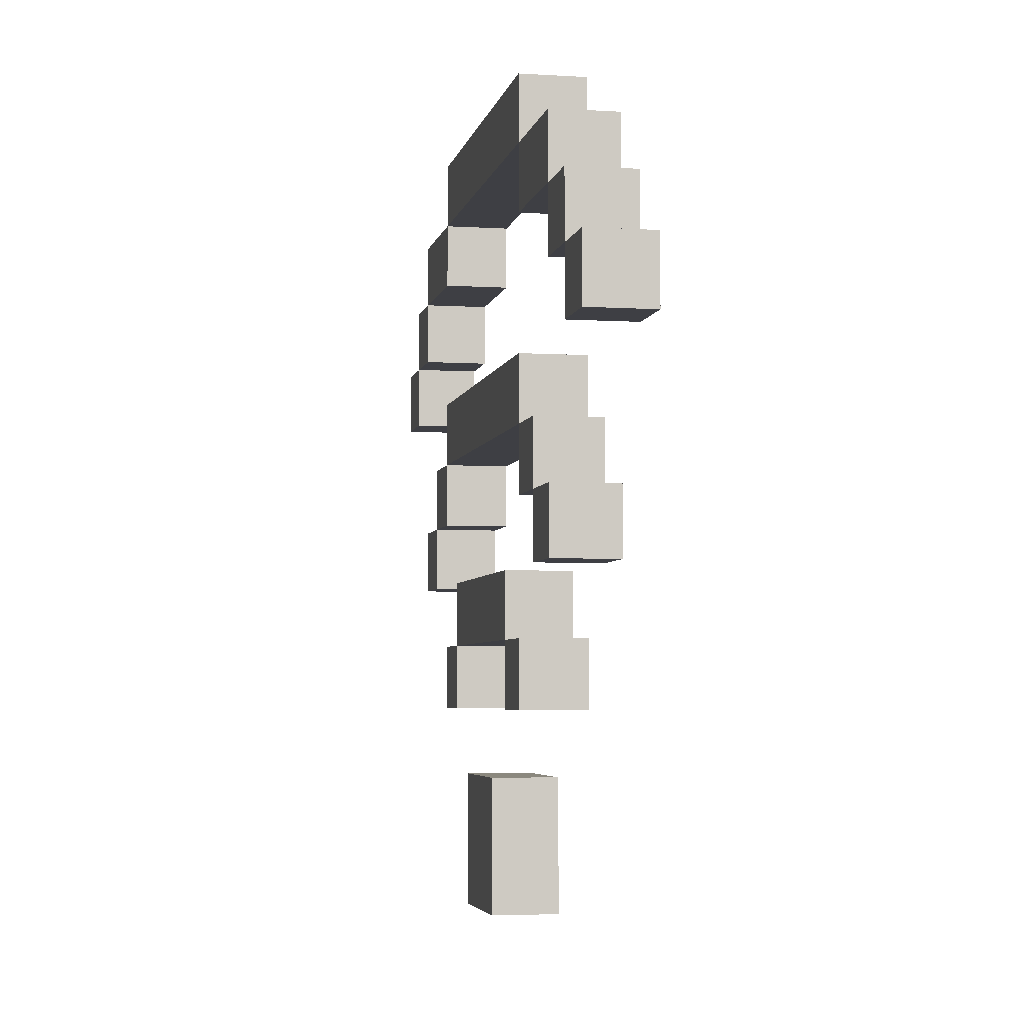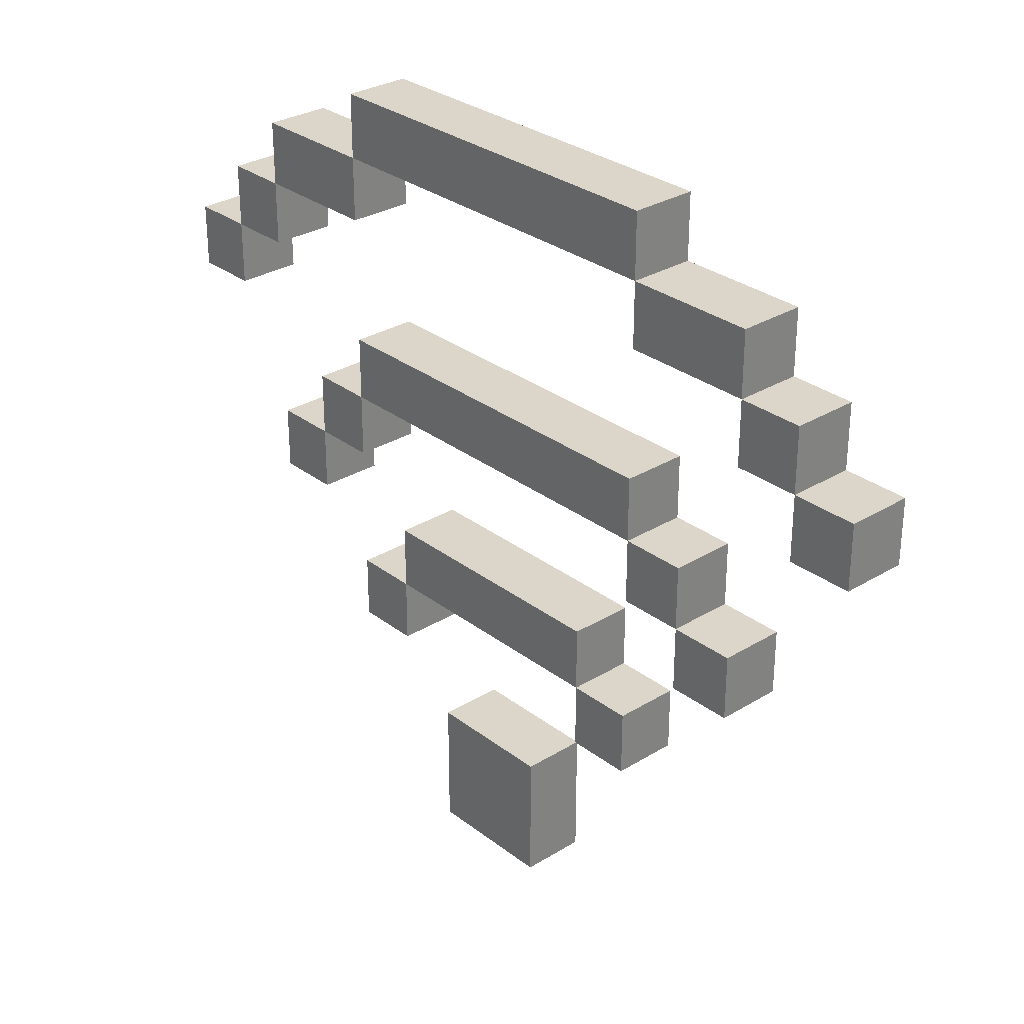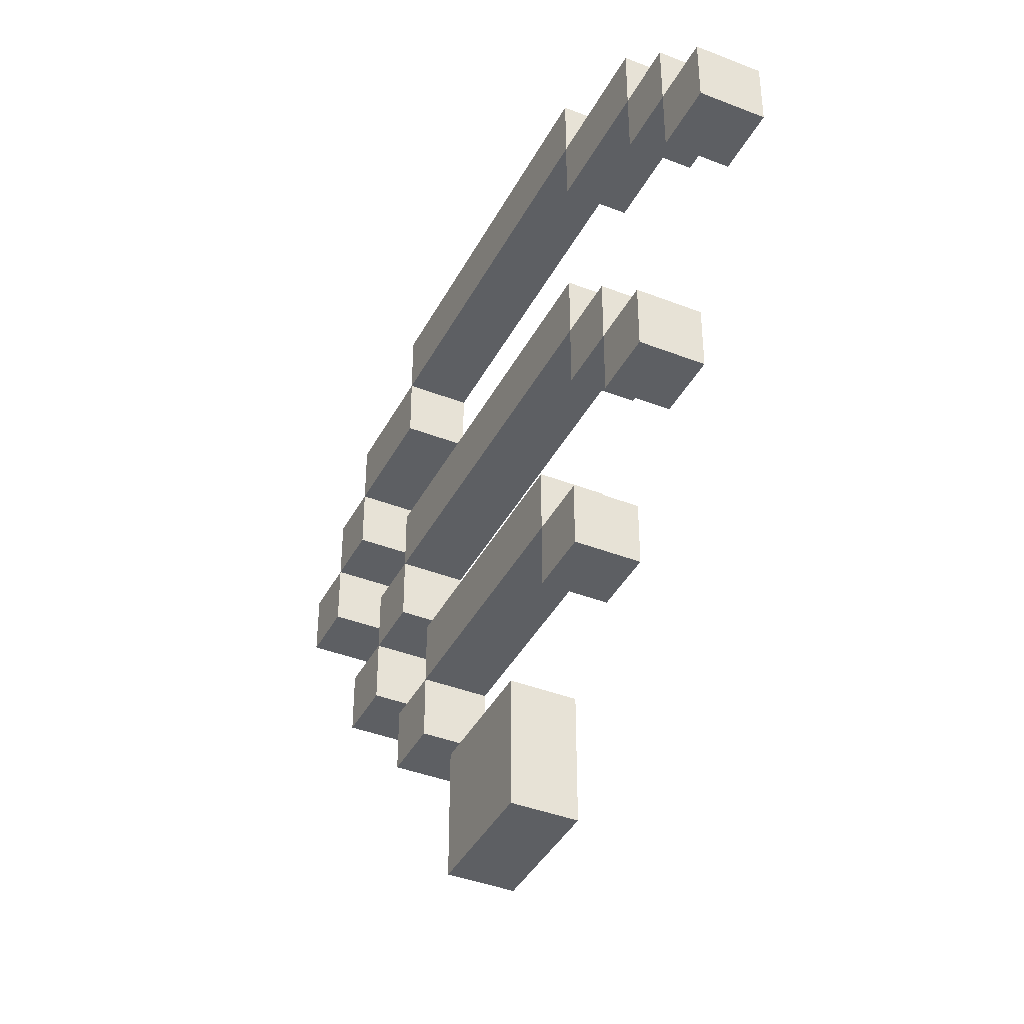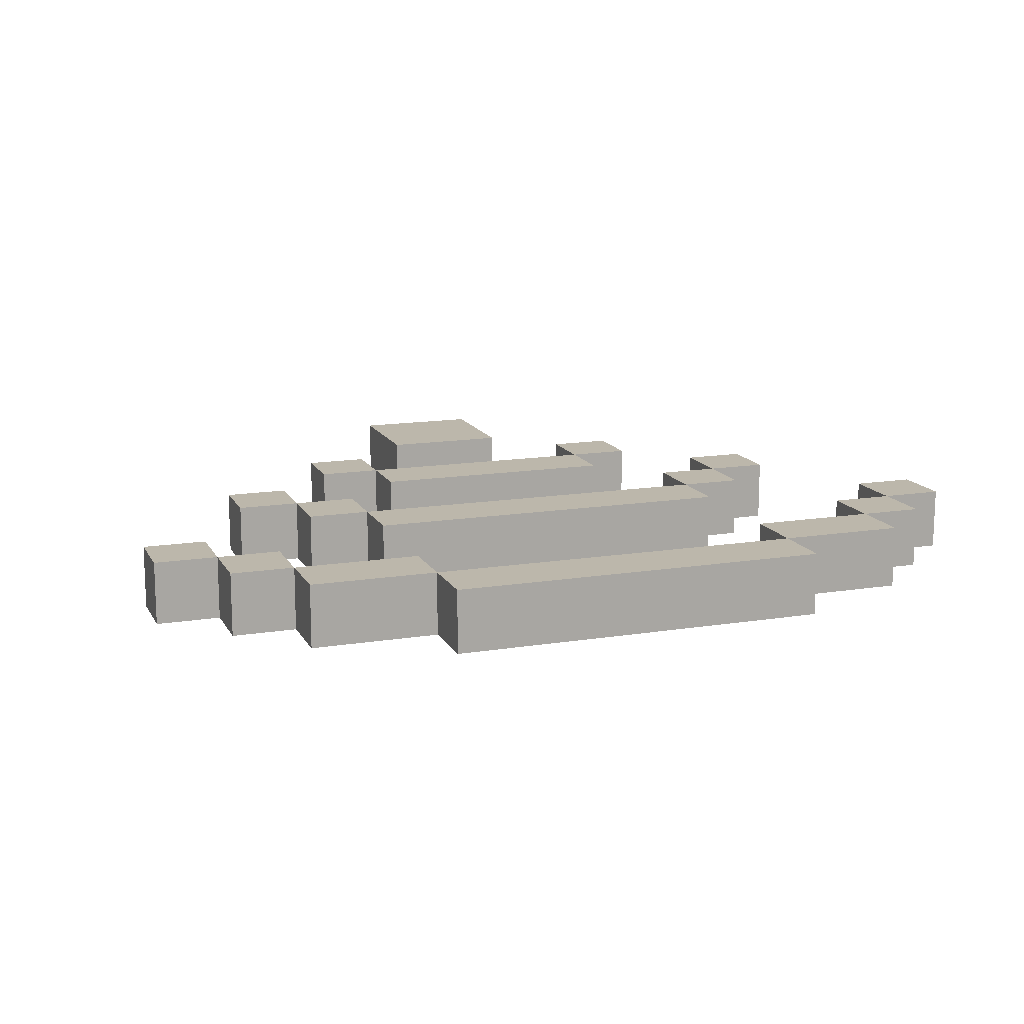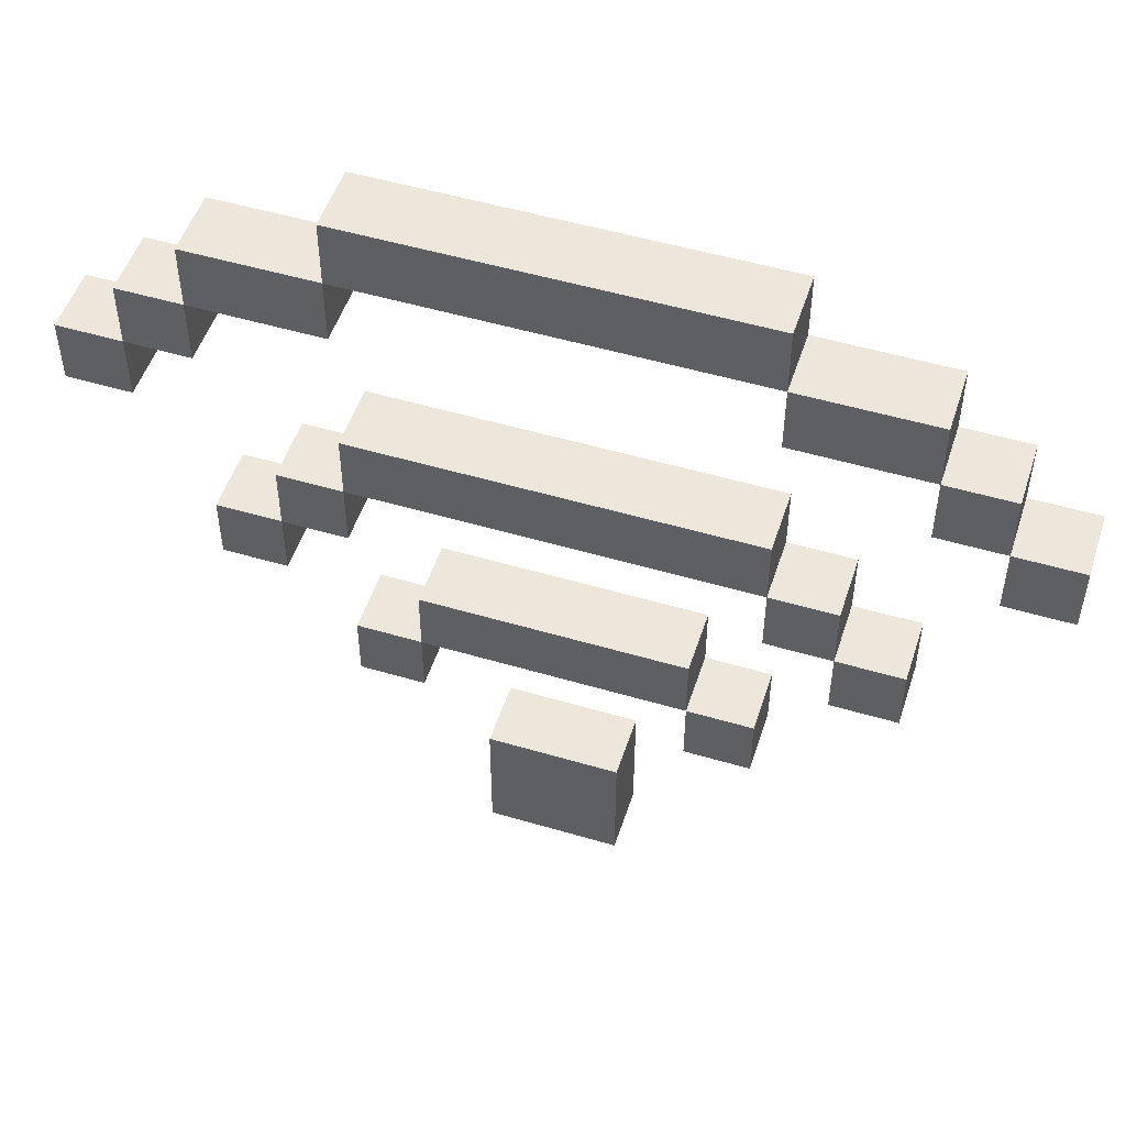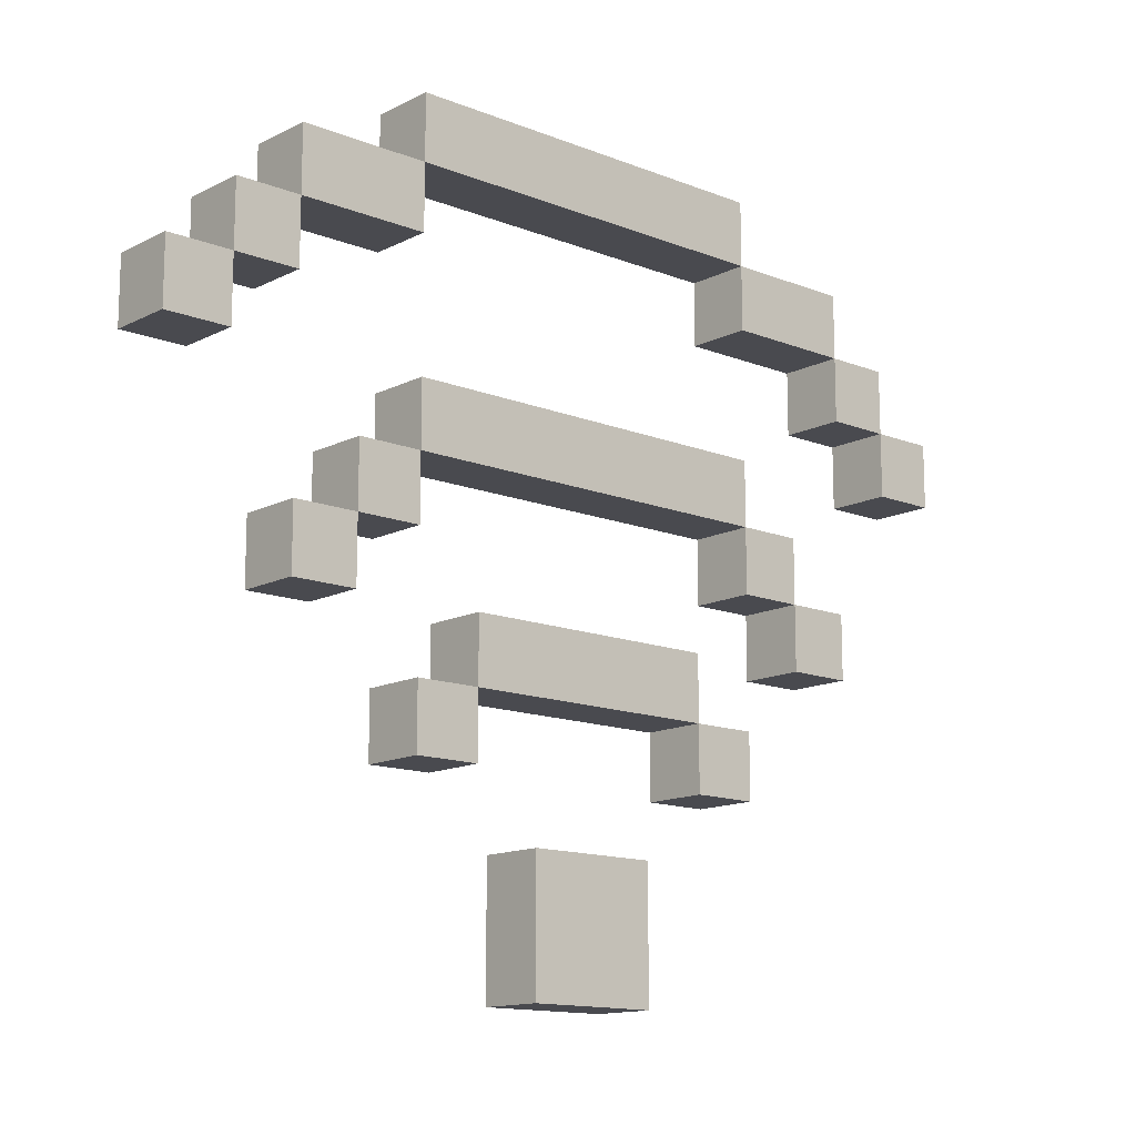
<metadata>
{"format":"obj","ext":"obj","renderer":"f3d","projection":"perspective","resolution":1024,"background":"white","views":[{"elev":-4.5,"azim":78.8,"up":"+Y"},{"elev":29.8,"azim":48.1,"up":"+Y"},{"elev":-40.3,"azim":64.3,"up":"+Y"},{"elev":14.3,"azim":160.4,"up":"+Z"},{"elev":51.0,"azim":-162.1,"up":"+Y"},{"elev":-13.6,"azim":-41.7,"up":"+Y"}]}
</metadata>
<code>
o
v 1.3 1.4 0.4
v 1.3 1.4 0.3
v 1.3 1.5 0.4
v 1.3 1.5 0.3
v 1.4 1.5 0.4
v 1.4 1.5 0.3
v 1.4 1.6 0.4
v 1.4 1.6 0.3
v 1.5 1.1 0.4
v 1.5 1.1 0.3
v 1.5 1.2 0.4
v 1.5 1.2 0.3
v 1.5 1.6 0.4
v 1.5 1.6 0.3
v 1.5 1.7 0.4
v 1.5 1.7 0.3
v 1.6 1.2 0.4
v 1.6 1.2 0.3
v 1.6 1.3 0.4
v 1.6 1.3 0.3
v 1.7 0.9 0.4
v 1.7 0.9 0.3
v 1.7 1 0.4
v 1.7 1 0.3
v 1.7 1.3 0.4
v 1.7 1.3 0.3
v 1.7 1.4 0.4
v 1.7 1.4 0.3
v 1.7 1.7 0.4
v 1.7 1.7 0.3
v 1.7 1.8 0.4
v 1.7 1.8 0.3
v 1.8 1 0.4
v 1.8 1 0.3
v 1.8 1.1 0.4
v 1.8 1.1 0.3
v 1.9 0.6 0.4
v 1.9 0.6 0.3
v 1.9 0.8 0.4
v 1.9 0.8 0.3
v 2.2 0.9 0.4
v 2.2 0.9 0.3
v 2.2 1 0.4
v 2.2 1 0.3
v 2.3 1.2 0.4
v 2.3 1.2 0.3
v 2.3 1.3 0.4
v 2.3 1.3 0.3
v 2.3 1.6 0.4
v 2.3 1.6 0.3
v 2.3 1.7 0.4
v 2.3 1.7 0.3
v 2.4 1.1 0.4
v 2.4 1.1 0.3
v 2.4 1.2 0.4
v 2.4 1.2 0.3
v 2.5 1.5 0.4
v 2.5 1.5 0.3
v 2.5 1.6 0.4
v 2.5 1.6 0.3
v 2.6 1.4 0.4
v 2.6 1.4 0.3
v 2.6 1.5 0.4
v 2.6 1.5 0.3
v 1.4 1.4 0.4
v 1.4 1.4 0.3
v 1.4 1.5 0.4
v 1.4 1.5 0.3
v 1.5 1.5 0.4
v 1.5 1.5 0.3
v 1.5 1.6 0.4
v 1.5 1.6 0.3
v 1.6 1.1 0.4
v 1.6 1.1 0.3
v 1.6 1.2 0.4
v 1.6 1.2 0.3
v 1.7 1.2 0.4
v 1.7 1.2 0.3
v 1.7 1.3 0.4
v 1.7 1.3 0.3
v 1.7 1.6 0.4
v 1.7 1.6 0.3
v 1.7 1.7 0.4
v 1.7 1.7 0.3
v 1.8 0.9 0.4
v 1.8 0.9 0.3
v 1.8 1 0.4
v 1.8 1 0.3
v 2.1 0.6 0.4
v 2.1 0.6 0.3
v 2.1 0.8 0.4
v 2.1 0.8 0.3
v 2.2 1 0.4
v 2.2 1 0.3
v 2.2 1.1 0.4
v 2.2 1.1 0.3
v 2.3 0.9 0.4
v 2.3 0.9 0.3
v 2.3 1 0.4
v 2.3 1 0.3
v 2.3 1.3 0.4
v 2.3 1.3 0.3
v 2.3 1.4 0.4
v 2.3 1.4 0.3
v 2.3 1.7 0.4
v 2.3 1.7 0.3
v 2.3 1.8 0.4
v 2.3 1.8 0.3
v 2.4 1.2 0.4
v 2.4 1.2 0.3
v 2.4 1.3 0.4
v 2.4 1.3 0.3
v 2.5 1.1 0.4
v 2.5 1.1 0.3
v 2.5 1.2 0.4
v 2.5 1.2 0.3
v 2.5 1.6 0.4
v 2.5 1.6 0.3
v 2.5 1.7 0.4
v 2.5 1.7 0.3
v 2.6 1.5 0.4
v 2.6 1.5 0.3
v 2.6 1.6 0.4
v 2.6 1.6 0.3
v 2.7 1.4 0.4
v 2.7 1.4 0.3
v 2.7 1.5 0.4
v 2.7 1.5 0.3
v 1.3 1.4 0.4
v 1.3 1.5 0.4
v 1.4 1.4 0.4
v 1.4 1.5 0.4
v 1.4 1.6 0.4
v 1.5 1.1 0.4
v 1.5 1.2 0.4
v 1.5 1.5 0.4
v 1.5 1.6 0.4
v 1.5 1.7 0.4
v 1.6 1.1 0.4
v 1.6 1.2 0.4
v 1.6 1.3 0.4
v 1.7 0.9 0.4
v 1.7 1 0.4
v 1.7 1.2 0.4
v 1.7 1.3 0.4
v 1.7 1.4 0.4
v 1.7 1.6 0.4
v 1.7 1.7 0.4
v 1.7 1.8 0.4
v 1.8 0.9 0.4
v 1.8 1 0.4
v 1.8 1.1 0.4
v 1.9 0.6 0.4
v 1.9 0.8 0.4
v 2.1 0.6 0.4
v 2.1 0.8 0.4
v 2.2 0.9 0.4
v 2.2 1 0.4
v 2.2 1.1 0.4
v 2.3 0.9 0.4
v 2.3 1 0.4
v 2.3 1.2 0.4
v 2.3 1.3 0.4
v 2.3 1.4 0.4
v 2.3 1.6 0.4
v 2.3 1.7 0.4
v 2.3 1.8 0.4
v 2.4 1.1 0.4
v 2.4 1.2 0.4
v 2.4 1.3 0.4
v 2.5 1.1 0.4
v 2.5 1.2 0.4
v 2.5 1.5 0.4
v 2.5 1.6 0.4
v 2.5 1.7 0.4
v 2.6 1.4 0.4
v 2.6 1.5 0.4
v 2.6 1.6 0.4
v 2.7 1.4 0.4
v 2.7 1.5 0.4
v 1.3 1.4 0.3
v 1.3 1.5 0.3
v 1.4 1.4 0.3
v 1.4 1.5 0.3
v 1.4 1.6 0.3
v 1.5 1.1 0.3
v 1.5 1.2 0.3
v 1.5 1.5 0.3
v 1.5 1.6 0.3
v 1.5 1.7 0.3
v 1.6 1.1 0.3
v 1.6 1.2 0.3
v 1.6 1.3 0.3
v 1.7 0.9 0.3
v 1.7 1 0.3
v 1.7 1.2 0.3
v 1.7 1.3 0.3
v 1.7 1.4 0.3
v 1.7 1.6 0.3
v 1.7 1.7 0.3
v 1.7 1.8 0.3
v 1.8 0.9 0.3
v 1.8 1 0.3
v 1.8 1.1 0.3
v 1.9 0.6 0.3
v 1.9 0.8 0.3
v 2.1 0.6 0.3
v 2.1 0.8 0.3
v 2.2 0.9 0.3
v 2.2 1 0.3
v 2.2 1.1 0.3
v 2.3 0.9 0.3
v 2.3 1 0.3
v 2.3 1.2 0.3
v 2.3 1.3 0.3
v 2.3 1.4 0.3
v 2.3 1.6 0.3
v 2.3 1.7 0.3
v 2.3 1.8 0.3
v 2.4 1.1 0.3
v 2.4 1.2 0.3
v 2.4 1.3 0.3
v 2.5 1.1 0.3
v 2.5 1.2 0.3
v 2.5 1.5 0.3
v 2.5 1.6 0.3
v 2.5 1.7 0.3
v 2.6 1.4 0.3
v 2.6 1.5 0.3
v 2.6 1.6 0.3
v 2.7 1.4 0.3
v 2.7 1.5 0.3
v 1.9 0.6 0.4
v 2.1 0.6 0.4
v 1.9 0.6 0.3
v 2.1 0.6 0.3
v 1.7 0.9 0.4
v 1.8 0.9 0.4
v 2.2 0.9 0.4
v 2.3 0.9 0.4
v 1.7 0.9 0.3
v 1.8 0.9 0.3
v 2.2 0.9 0.3
v 2.3 0.9 0.3
v 1.8 1 0.4
v 2.2 1 0.4
v 1.8 1 0.3
v 2.2 1 0.3
v 1.5 1.1 0.4
v 1.6 1.1 0.4
v 2.4 1.1 0.4
v 2.5 1.1 0.4
v 1.5 1.1 0.3
v 1.6 1.1 0.3
v 2.4 1.1 0.3
v 2.5 1.1 0.3
v 1.6 1.2 0.4
v 1.7 1.2 0.4
v 2.3 1.2 0.4
v 2.4 1.2 0.4
v 1.6 1.2 0.3
v 1.7 1.2 0.3
v 2.3 1.2 0.3
v 2.4 1.2 0.3
v 1.7 1.3 0.4
v 2.3 1.3 0.4
v 1.7 1.3 0.3
v 2.3 1.3 0.3
v 1.3 1.4 0.4
v 1.4 1.4 0.4
v 2.6 1.4 0.4
v 2.7 1.4 0.4
v 1.3 1.4 0.3
v 1.4 1.4 0.3
v 2.6 1.4 0.3
v 2.7 1.4 0.3
v 1.4 1.5 0.4
v 1.5 1.5 0.4
v 2.5 1.5 0.4
v 2.6 1.5 0.4
v 1.4 1.5 0.3
v 1.5 1.5 0.3
v 2.5 1.5 0.3
v 2.6 1.5 0.3
v 1.5 1.6 0.4
v 1.7 1.6 0.4
v 2.3 1.6 0.4
v 2.5 1.6 0.4
v 1.5 1.6 0.3
v 1.7 1.6 0.3
v 2.3 1.6 0.3
v 2.5 1.6 0.3
v 1.7 1.7 0.4
v 2.3 1.7 0.4
v 1.7 1.7 0.3
v 2.3 1.7 0.3
v 1.9 0.8 0.4
v 2.1 0.8 0.4
v 1.9 0.8 0.3
v 2.1 0.8 0.3
v 1.7 1 0.4
v 1.8 1 0.4
v 2.2 1 0.4
v 2.3 1 0.4
v 1.7 1 0.3
v 1.8 1 0.3
v 2.2 1 0.3
v 2.3 1 0.3
v 1.8 1.1 0.4
v 2.2 1.1 0.4
v 1.8 1.1 0.3
v 2.2 1.1 0.3
v 1.5 1.2 0.4
v 1.6 1.2 0.4
v 2.4 1.2 0.4
v 2.5 1.2 0.4
v 1.5 1.2 0.3
v 1.6 1.2 0.3
v 2.4 1.2 0.3
v 2.5 1.2 0.3
v 1.6 1.3 0.4
v 1.7 1.3 0.4
v 2.3 1.3 0.4
v 2.4 1.3 0.4
v 1.6 1.3 0.3
v 1.7 1.3 0.3
v 2.3 1.3 0.3
v 2.4 1.3 0.3
v 1.7 1.4 0.4
v 2.3 1.4 0.4
v 1.7 1.4 0.3
v 2.3 1.4 0.3
v 1.3 1.5 0.4
v 1.4 1.5 0.4
v 2.6 1.5 0.4
v 2.7 1.5 0.4
v 1.3 1.5 0.3
v 1.4 1.5 0.3
v 2.6 1.5 0.3
v 2.7 1.5 0.3
v 1.4 1.6 0.4
v 1.5 1.6 0.4
v 2.5 1.6 0.4
v 2.6 1.6 0.4
v 1.4 1.6 0.3
v 1.5 1.6 0.3
v 2.5 1.6 0.3
v 2.6 1.6 0.3
v 1.5 1.7 0.4
v 1.7 1.7 0.4
v 2.3 1.7 0.4
v 2.5 1.7 0.4
v 1.5 1.7 0.3
v 1.7 1.7 0.3
v 2.3 1.7 0.3
v 2.5 1.7 0.3
v 1.7 1.8 0.4
v 2.3 1.8 0.4
v 1.7 1.8 0.3
v 2.3 1.8 0.3
f 3 2 1
f 4 2 3
f 7 6 5
f 8 6 7
f 11 10 9
f 12 10 11
f 15 14 13
f 16 14 15
f 19 18 17
f 20 18 19
f 23 22 21
f 24 22 23
f 27 26 25
f 28 26 27
f 31 30 29
f 32 30 31
f 35 34 33
f 36 34 35
f 39 38 37
f 40 38 39
f 43 42 41
f 44 42 43
f 47 46 45
f 48 46 47
f 51 50 49
f 52 50 51
f 55 54 53
f 56 54 55
f 59 58 57
f 60 58 59
f 63 62 61
f 64 62 63
f 65 66 67
f 67 66 68
f 69 70 71
f 71 70 72
f 73 74 75
f 75 74 76
f 77 78 79
f 79 78 80
f 81 82 83
f 83 82 84
f 85 86 87
f 87 86 88
f 89 90 91
f 91 90 92
f 93 94 95
f 95 94 96
f 97 98 99
f 99 98 100
f 101 102 103
f 103 102 104
f 105 106 107
f 107 106 108
f 109 110 111
f 111 110 112
f 113 114 115
f 115 114 116
f 117 118 119
f 119 118 120
f 121 122 123
f 123 122 124
f 125 126 127
f 127 126 128
f 131 130 129
f 132 130 131
f 136 133 132
f 137 133 136
f 139 135 134
f 140 135 139
f 144 141 140
f 145 141 144
f 147 138 137
f 148 138 147
f 150 143 142
f 151 143 150
f 155 154 153
f 156 154 155
f 158 152 151
f 159 152 158
f 160 158 157
f 161 158 160
f 163 146 145
f 164 146 163
f 166 149 148
f 167 149 166
f 169 163 162
f 170 163 169
f 171 169 168
f 172 169 171
f 174 166 165
f 175 166 174
f 177 174 173
f 178 174 177
f 179 177 176
f 180 177 179
f 181 182 183
f 183 182 184
f 184 185 188
f 188 185 189
f 186 187 191
f 191 187 192
f 192 193 196
f 196 193 197
f 189 190 199
f 199 190 200
f 194 195 202
f 202 195 203
f 205 206 207
f 207 206 208
f 203 204 210
f 210 204 211
f 209 210 212
f 212 210 213
f 197 198 215
f 215 198 216
f 200 201 218
f 218 201 219
f 214 215 221
f 221 215 222
f 220 221 223
f 223 221 224
f 217 218 226
f 226 218 227
f 225 226 229
f 229 226 230
f 228 229 231
f 231 229 232
f 235 234 233
f 236 234 235
f 241 238 237
f 242 238 241
f 243 240 239
f 244 240 243
f 247 246 245
f 248 246 247
f 253 250 249
f 254 250 253
f 255 252 251
f 256 252 255
f 261 258 257
f 262 258 261
f 263 260 259
f 264 260 263
f 267 266 265
f 268 266 267
f 273 270 269
f 274 270 273
f 275 272 271
f 276 272 275
f 281 278 277
f 282 278 281
f 283 280 279
f 284 280 283
f 289 286 285
f 290 286 289
f 291 288 287
f 292 288 291
f 295 294 293
f 296 294 295
f 297 298 299
f 299 298 300
f 301 302 305
f 305 302 306
f 303 304 307
f 307 304 308
f 309 310 311
f 311 310 312
f 313 314 317
f 317 314 318
f 315 316 319
f 319 316 320
f 321 322 325
f 325 322 326
f 323 324 327
f 327 324 328
f 329 330 331
f 331 330 332
f 333 334 337
f 337 334 338
f 335 336 339
f 339 336 340
f 341 342 345
f 345 342 346
f 343 344 347
f 347 344 348
f 349 350 353
f 353 350 354
f 351 352 355
f 355 352 356
f 357 358 359
f 359 358 360

</code>
